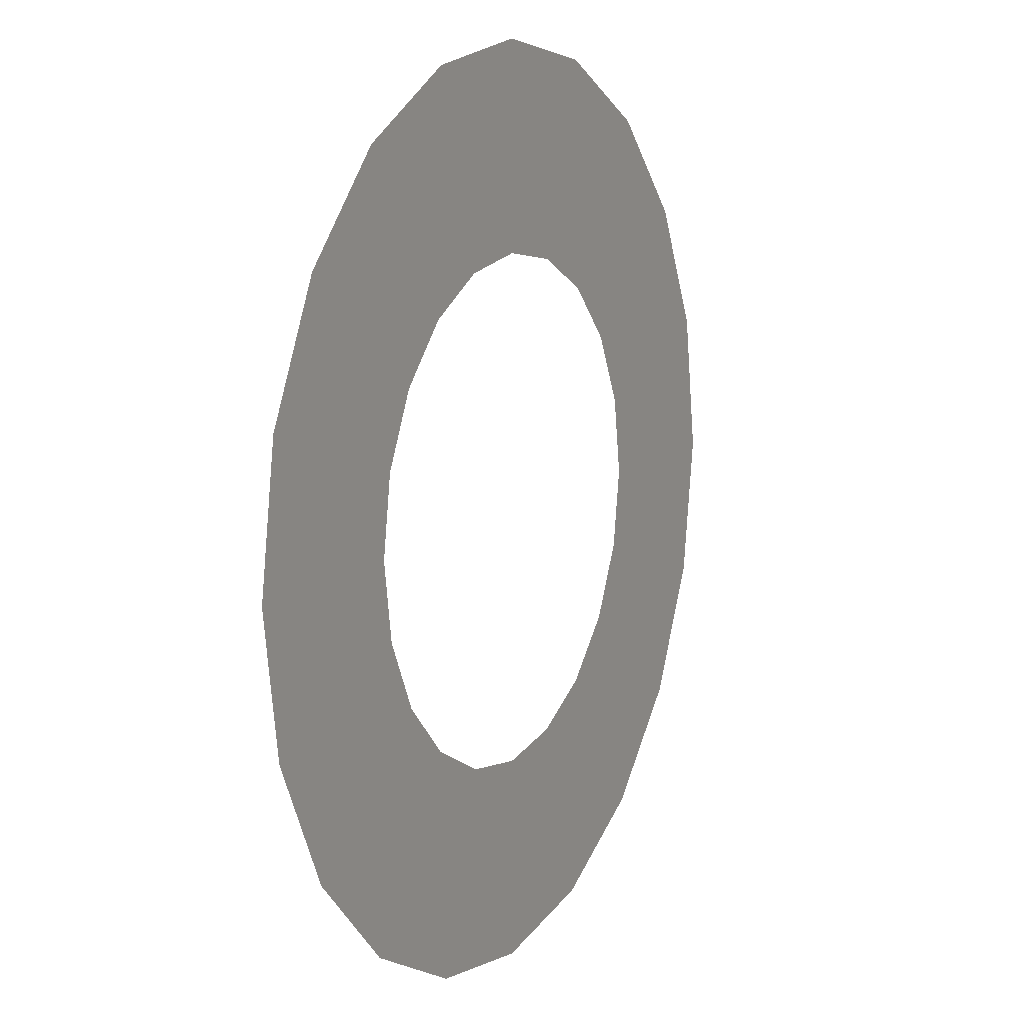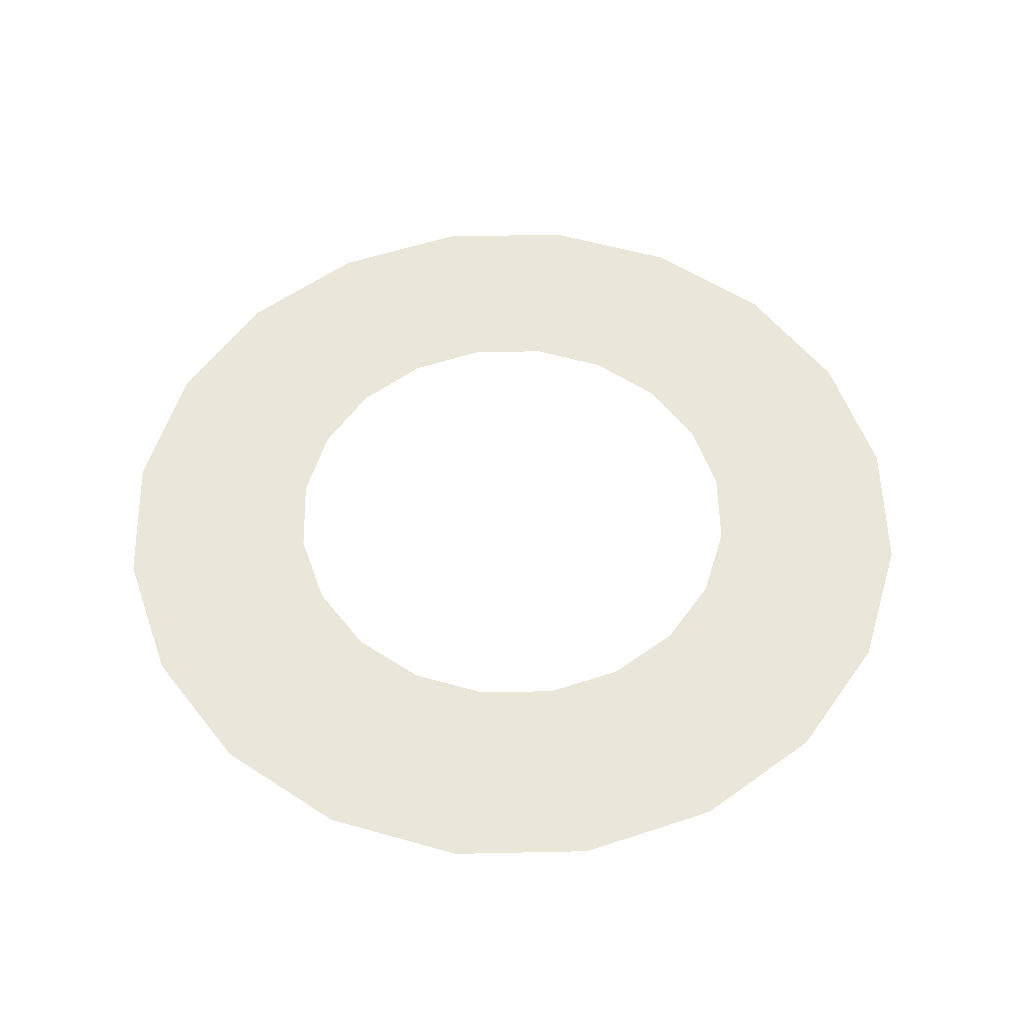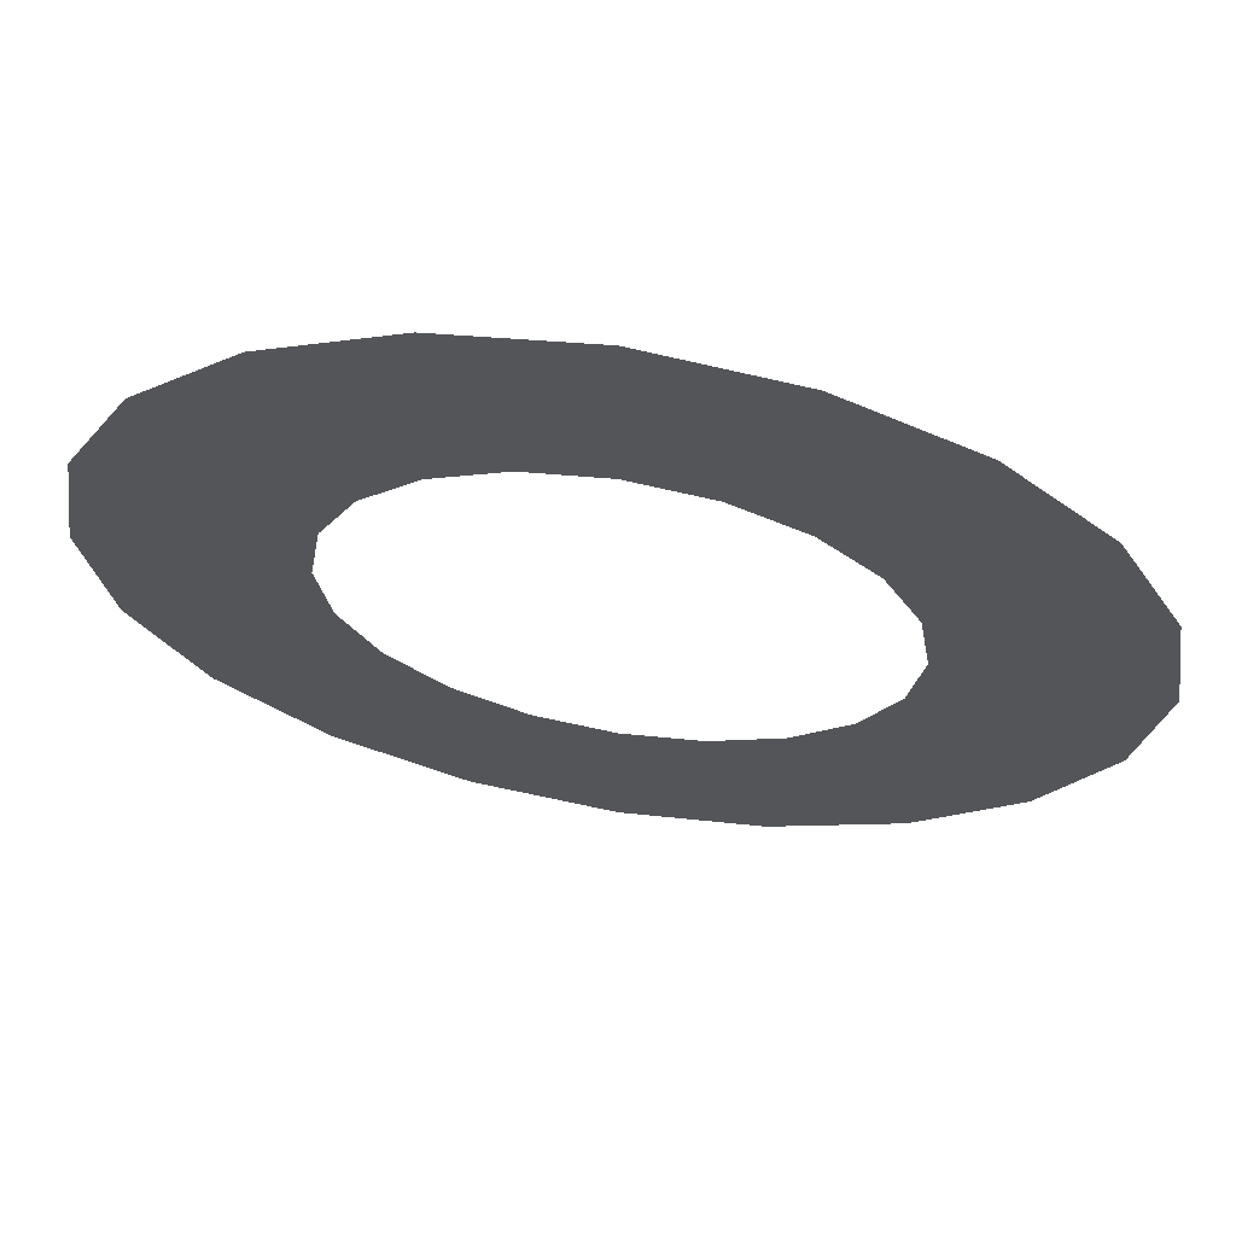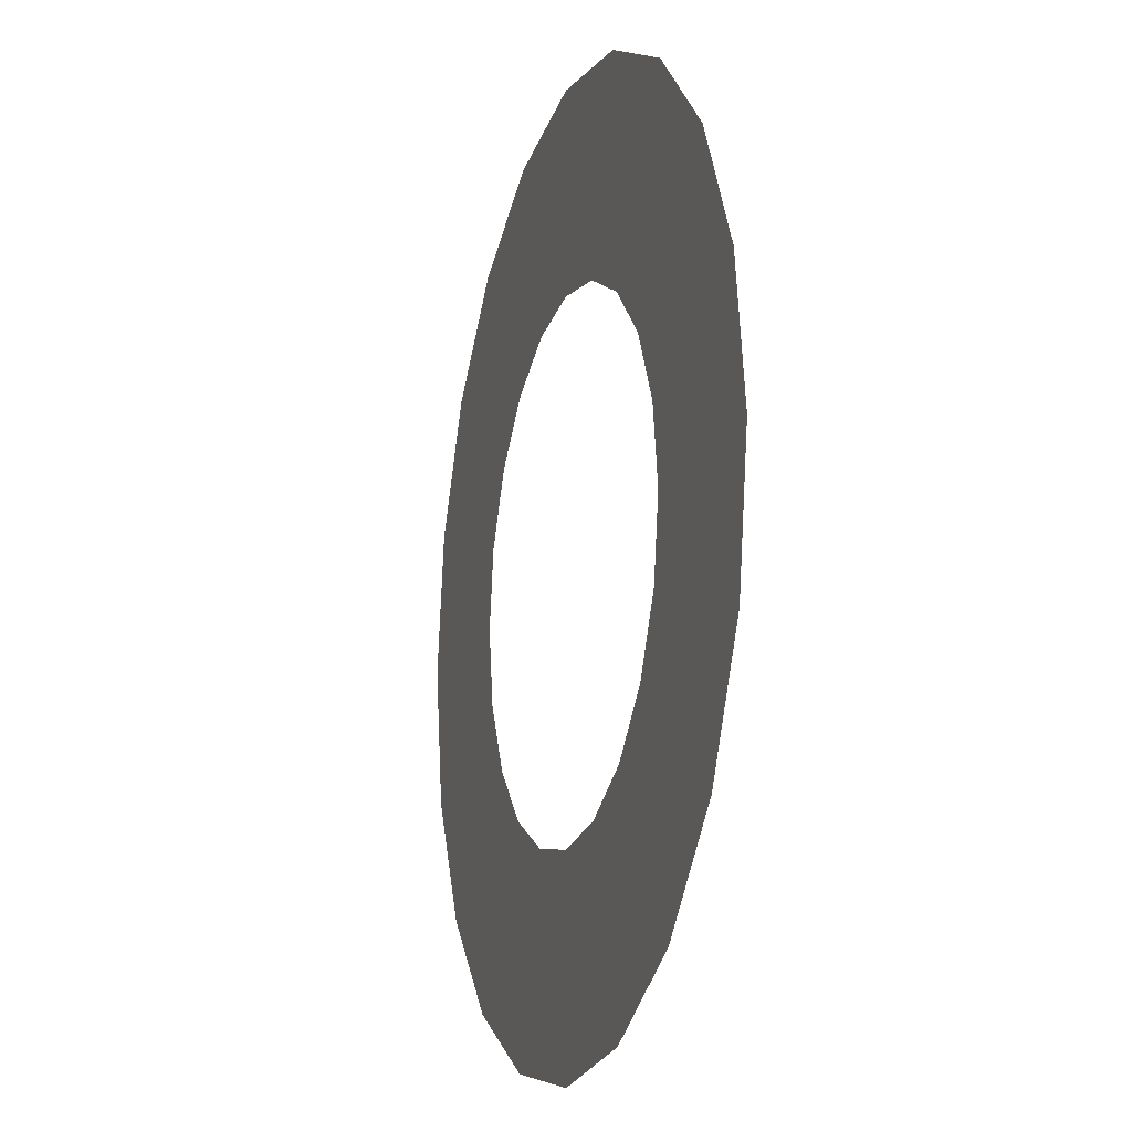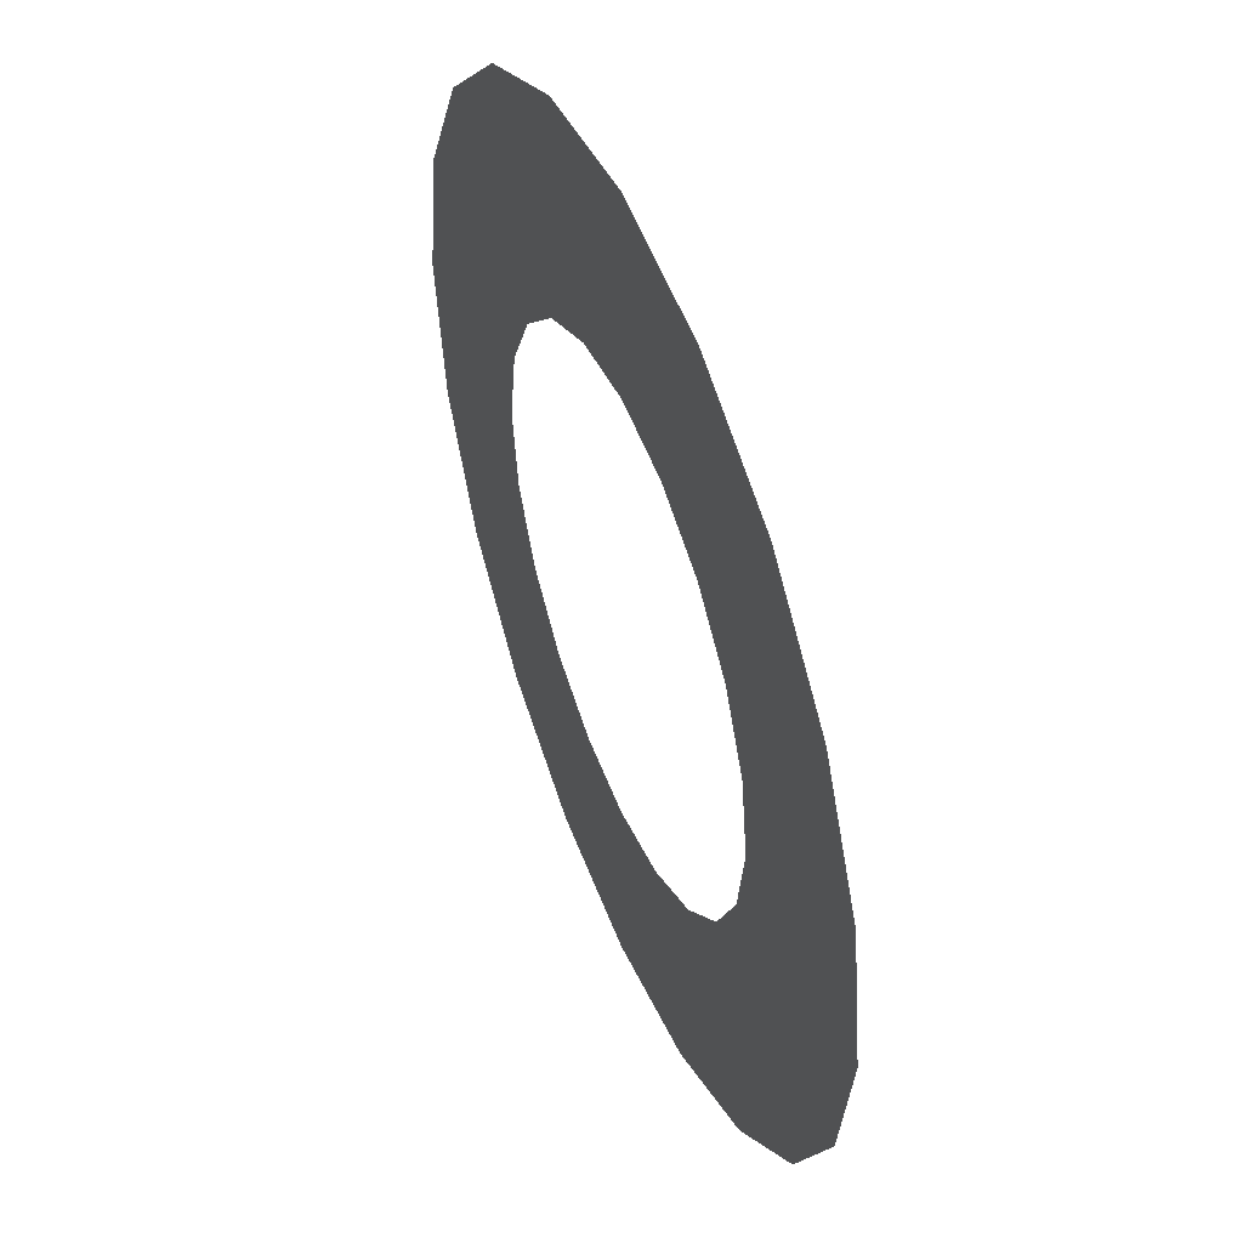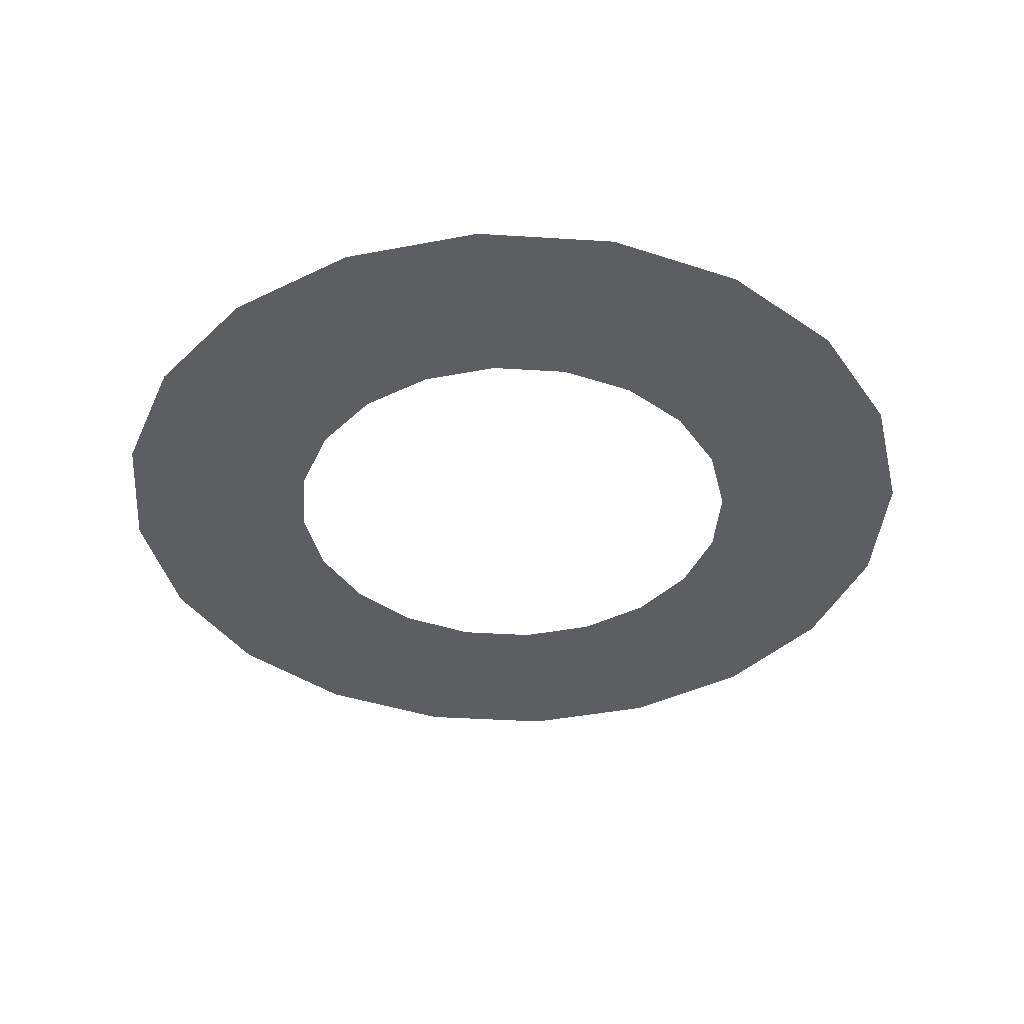
<metadata>
{"format":"obj","ext":"obj","renderer":"f3d","projection":"perspective","resolution":1024,"background":"white","views":[{"elev":11.1,"azim":116.8,"up":"+Z"},{"elev":54.9,"azim":-136.3,"up":"+Y"},{"elev":66.2,"azim":9.2,"up":"+Z"},{"elev":-14.8,"azim":-107.0,"up":"+Z"},{"elev":49.1,"azim":68.2,"up":"+Z"},{"elev":-39.4,"azim":-31.5,"up":"+Y"}]}
</metadata>
<code>
g VFX_Ring_Spotlight_V01
v 0.5878 0 0.809
v 1.059 0 1.457
v 0.309 0 0.9511
v 0.5565 0 1.713
v -2.98e-08 0 1
v 4.47e-08 0 1.801
v -0.309 0 0.9511
v -0.5565 0 1.713
v -0.5878 0 0.809
v -1.059 0 1.457
v -0.809 0 0.5878
v -1.457 0 1.059
v -0.9511 0 0.309
v -1.713 0 0.5565
v -1 0 0
v -1.801 0 0
v -0.9511 0 -0.309
v -1.713 0 -0.5565
v -0.809 0 -0.5878
v -1.457 0 -1.059
v -0.5878 0 -0.809
v -1.059 0 -1.457
v -0.309 0 -0.9511
v -0.5565 0 -1.713
v -0 0 -1
v -6.706e-08 0 -1.801
v 0.309 0 -0.9511
v 0.5565 0 -1.713
v 0.5878 0 -0.809
v 1.059 0 -1.457
v 0.809 0 -0.5878
v 1.457 0 -1.059
v 0.9511 0 -0.309
v 1.713 0 -0.5565
v 1 0 0
v 1.801 0 7.898e-07
v 0.9511 0 0.309
v 1.713 0 0.5565
v 0.809 0 0.5878
v 1.457 0 1.059
v 0.5878 0 0.809
v 1.059 0 1.457
g VFX_Ring_Spotlight_V01_0
f 3 2 1
f 3 4 2
f 5 4 3
f 5 6 4
f 7 6 5
f 7 8 6
f 9 8 7
f 9 10 8
f 11 10 9
f 11 12 10
f 13 12 11
f 13 14 12
f 15 14 13
f 15 16 14
f 17 16 15
f 17 18 16
f 19 18 17
f 19 20 18
f 21 20 19
f 21 22 20
f 23 22 21
f 23 24 22
f 25 24 23
f 25 26 24
f 27 26 25
f 27 28 26
f 29 28 27
f 29 30 28
f 31 30 29
f 31 32 30
f 33 32 31
f 33 34 32
f 35 34 33
f 35 36 34
f 37 36 35
f 37 38 36
f 39 38 37
f 39 40 38
f 41 40 39
f 41 42 40

</code>
